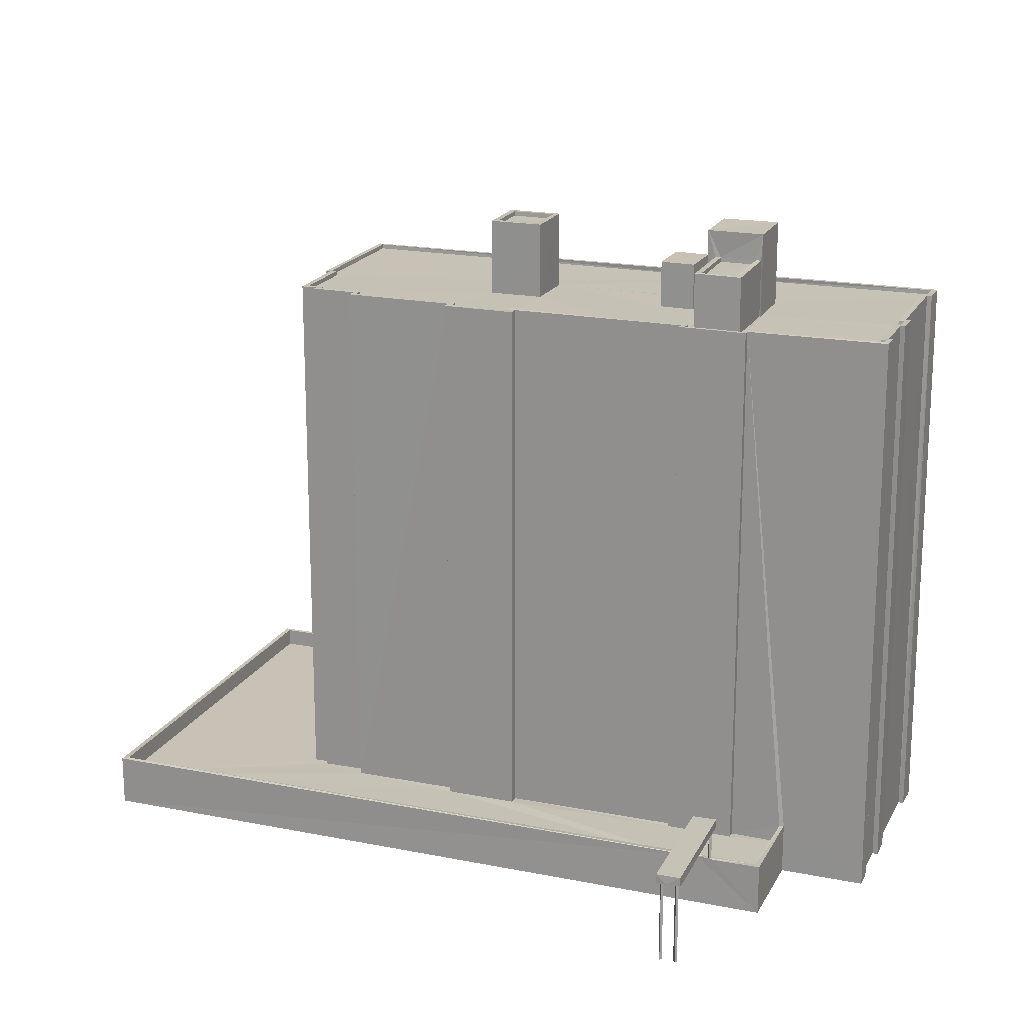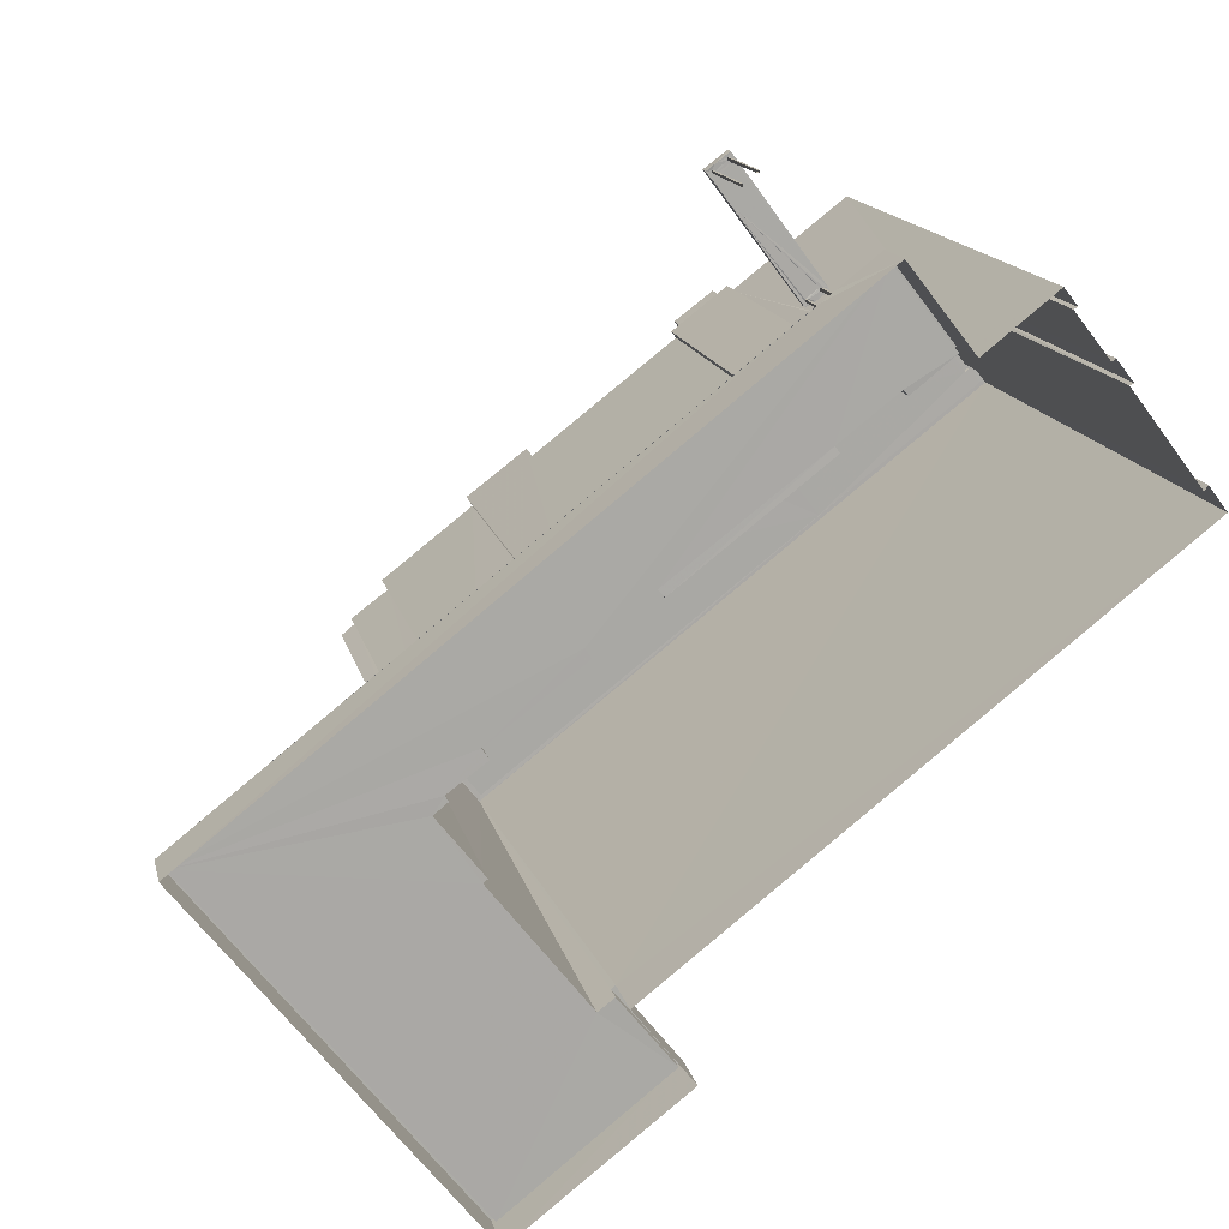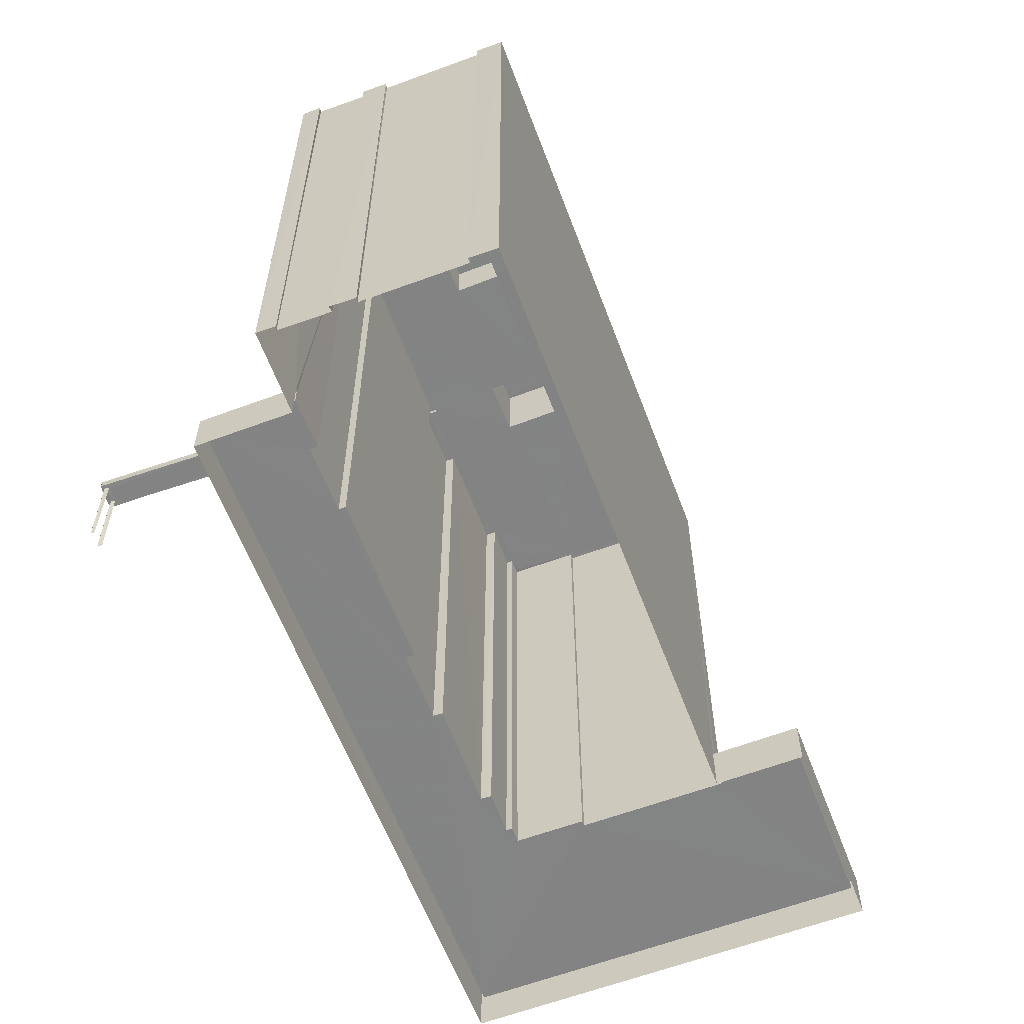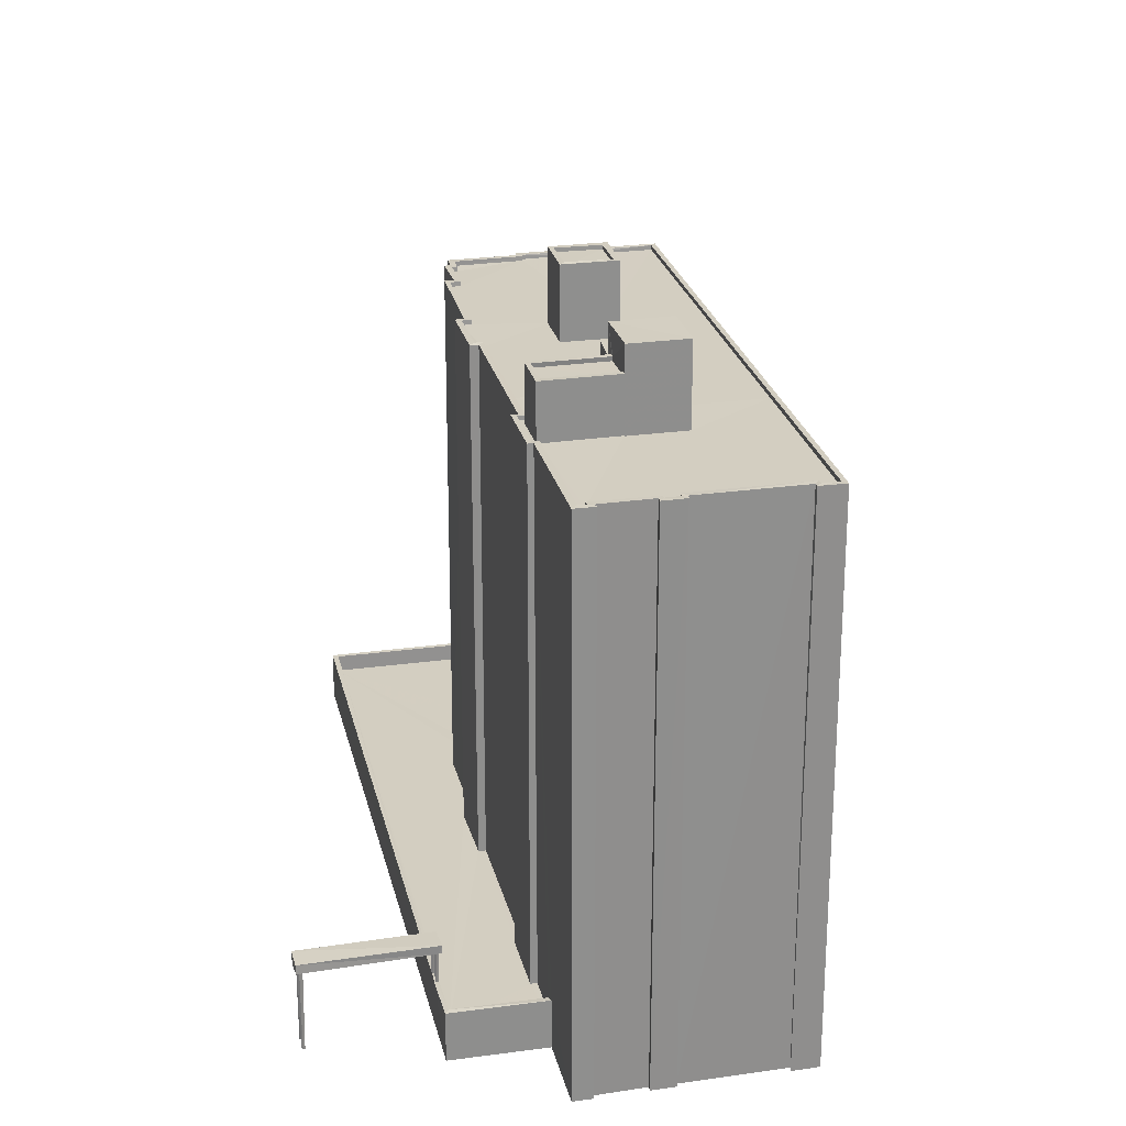
<metadata>
{"format":"obj","ext":"obj","renderer":"f3d","projection":"perspective","resolution":1024,"background":"white","views":[{"elev":19.0,"azim":162.7,"up":"+Z"},{"elev":14.8,"azim":167.7,"up":"+Y"},{"elev":-61.2,"azim":-107.4,"up":"+Z"},{"elev":25.2,"azim":-140.7,"up":"+Z"}]}
</metadata>
<code>
v 1.196e+05 7.864e+05 24.2
v 1.196e+05 7.864e+05 24.2
v 1.196e+05 7.864e+05 24.19
v 1.196e+05 7.864e+05 24.19
v 1.196e+05 7.864e+05 24.21
v 1.196e+05 7.864e+05 24.22
v 1.196e+05 7.864e+05 24.22
v 1.196e+05 7.864e+05 24.22
v 1.196e+05 7.864e+05 24.22
v 1.196e+05 7.864e+05 24.22
v 1.196e+05 7.864e+05 24.22
v 1.196e+05 7.864e+05 24.22
v 1.196e+05 7.864e+05 24.21
v 1.196e+05 7.864e+05 24.22
v 1.196e+05 7.864e+05 24.22
v 1.196e+05 7.864e+05 24.22
v 1.196e+05 7.864e+05 24.21
v 1.196e+05 7.864e+05 24.21
v 1.196e+05 7.864e+05 24.21
v 1.196e+05 7.864e+05 24.21
v 1.196e+05 7.864e+05 24.21
v 1.196e+05 7.864e+05 24.21
v 1.196e+05 7.864e+05 24.21
v 1.196e+05 7.864e+05 24.21
v 1.196e+05 7.864e+05 28.84
v 1.196e+05 7.864e+05 28.84
v 1.196e+05 7.864e+05 28.84
v 1.196e+05 7.864e+05 28.84
v 1.196e+05 7.864e+05 28.84
v 1.196e+05 7.864e+05 28.84
v 1.196e+05 7.864e+05 28.84
v 1.196e+05 7.864e+05 28.84
v 1.196e+05 7.864e+05 28.84
v 1.196e+05 7.864e+05 28.84
v 1.196e+05 7.864e+05 28.84
v 1.196e+05 7.864e+05 28.84
v 1.196e+05 7.864e+05 28.84
v 1.196e+05 7.864e+05 28.84
v 1.196e+05 7.864e+05 28.85
v 1.196e+05 7.864e+05 28.85
v 1.196e+05 7.864e+05 28.84
v 1.196e+05 7.864e+05 28.84
v 1.196e+05 7.864e+05 28.84
v 1.196e+05 7.864e+05 28.84
v 1.196e+05 7.864e+05 28.84
v 1.196e+05 7.864e+05 28.84
v 1.196e+05 7.864e+05 28.84
v 1.196e+05 7.864e+05 28.84
v 1.196e+05 7.864e+05 28.84
v 1.196e+05 7.864e+05 28.84
v 1.196e+05 7.864e+05 28.84
v 1.196e+05 7.864e+05 28.85
v 1.196e+05 7.864e+05 26.05
v 1.196e+05 7.864e+05 26.05
v 1.196e+05 7.864e+05 26.05
v 1.196e+05 7.864e+05 26.03
v 1.196e+05 7.864e+05 26.02
v 1.196e+05 7.864e+05 26.03
v 1.196e+05 7.864e+05 26.03
v 1.196e+05 7.864e+05 26.03
v 1.196e+05 7.864e+05 26.03
v 1.196e+05 7.864e+05 26.05
v 1.196e+05 7.864e+05 26.04
v 1.196e+05 7.864e+05 26.04
v 1.196e+05 7.864e+05 26.04
v 1.196e+05 7.864e+05 26.03
v 1.196e+05 7.864e+05 26.03
v 1.196e+05 7.864e+05 26.03
v 1.196e+05 7.864e+05 26.04
v 1.196e+05 7.864e+05 26.03
v 1.196e+05 7.864e+05 26.03
v 1.196e+05 7.864e+05 26.03
v 1.196e+05 7.864e+05 26.03
v 1.196e+05 7.864e+05 26.03
v 1.196e+05 7.864e+05 27.03
v 1.196e+05 7.864e+05 27.03
v 1.196e+05 7.864e+05 27.03
v 1.196e+05 7.864e+05 27.03
v 1.196e+05 7.864e+05 27.03
v 1.196e+05 7.864e+05 27.03
v 1.196e+05 7.864e+05 27.05
v 1.196e+05 7.864e+05 27.05
v 1.196e+05 7.864e+05 27.05
v 1.196e+05 7.864e+05 27.05
v 1.196e+05 7.864e+05 27.05
v 1.196e+05 7.864e+05 27.05
v 1.196e+05 7.864e+05 27.04
v 1.196e+05 7.864e+05 27.04
v 1.196e+05 7.864e+05 27.04
v 1.196e+05 7.864e+05 27.04
v 1.196e+05 7.864e+05 27.04
v 1.196e+05 7.864e+05 27.04
v 1.196e+05 7.864e+05 27.04
v 1.196e+05 7.864e+05 27.04
v 1.196e+05 7.864e+05 27.04
v 1.196e+05 7.864e+05 27.02
v 1.196e+05 7.864e+05 27.02
v 1.196e+05 7.864e+05 27.04
v 1.196e+05 7.864e+05 56.09
v 1.196e+05 7.864e+05 56.09
v 1.196e+05 7.864e+05 56.09
v 1.196e+05 7.864e+05 56.1
v 1.196e+05 7.864e+05 56.09
v 1.196e+05 7.864e+05 56.1
v 1.196e+05 7.864e+05 56.09
v 1.196e+05 7.864e+05 56.08
v 1.196e+05 7.864e+05 56.08
v 1.196e+05 7.864e+05 56.08
v 1.196e+05 7.864e+05 56.09
v 1.196e+05 7.864e+05 56.09
v 1.196e+05 7.864e+05 56.08
v 1.196e+05 7.864e+05 56.08
v 1.196e+05 7.864e+05 56.09
v 1.196e+05 7.864e+05 56.08
v 1.196e+05 7.864e+05 56.08
v 1.196e+05 7.864e+05 56.08
v 1.196e+05 7.864e+05 56.08
v 1.196e+05 7.864e+05 56.08
v 1.196e+05 7.864e+05 56.08
v 1.196e+05 7.864e+05 56.08
v 1.196e+05 7.864e+05 55.84
v 1.196e+05 7.864e+05 55.84
v 1.196e+05 7.864e+05 55.83
v 1.196e+05 7.864e+05 55.84
v 1.196e+05 7.864e+05 55.84
v 1.196e+05 7.864e+05 55.84
v 1.196e+05 7.864e+05 55.83
v 1.196e+05 7.864e+05 55.83
v 1.196e+05 7.864e+05 55.83
v 1.196e+05 7.864e+05 55.84
v 1.196e+05 7.864e+05 55.84
v 1.196e+05 7.864e+05 55.84
v 1.196e+05 7.864e+05 55.83
v 1.196e+05 7.864e+05 55.83
v 1.196e+05 7.864e+05 55.83
v 1.196e+05 7.864e+05 55.84
v 1.196e+05 7.864e+05 55.83
v 1.196e+05 7.864e+05 55.83
v 1.196e+05 7.864e+05 55.83
v 1.196e+05 7.864e+05 55.84
v 1.196e+05 7.864e+05 55.85
v 1.196e+05 7.864e+05 55.85
v 1.196e+05 7.864e+05 55.85
v 1.196e+05 7.864e+05 55.83
v 1.196e+05 7.864e+05 55.84
v 1.196e+05 7.864e+05 55.84
v 1.196e+05 7.864e+05 55.85
v 1.196e+05 7.864e+05 55.84
v 1.196e+05 7.864e+05 55.84
v 1.196e+05 7.864e+05 55.84
v 1.196e+05 7.864e+05 55.85
v 1.196e+05 7.864e+05 55.85
v 1.196e+05 7.864e+05 55.85
v 1.196e+05 7.864e+05 55.85
v 1.196e+05 7.864e+05 55.84
v 1.196e+05 7.864e+05 55.85
v 1.196e+05 7.864e+05 55.85
v 1.196e+05 7.864e+05 55.85
v 1.196e+05 7.864e+05 55.85
v 1.196e+05 7.864e+05 55.85
v 1.196e+05 7.864e+05 55.85
v 1.196e+05 7.864e+05 55.85
v 1.196e+05 7.864e+05 55.85
v 1.196e+05 7.864e+05 55.85
v 1.196e+05 7.864e+05 55.85
v 1.196e+05 7.864e+05 55.85
v 1.196e+05 7.864e+05 55.84
v 1.196e+05 7.864e+05 55.84
v 1.196e+05 7.864e+05 56.1
v 1.196e+05 7.864e+05 56.1
v 1.196e+05 7.864e+05 56.1
v 1.196e+05 7.864e+05 56.1
v 1.196e+05 7.864e+05 56.1
v 1.196e+05 7.864e+05 56.1
v 1.196e+05 7.864e+05 56.1
v 1.196e+05 7.864e+05 56.1
v 1.196e+05 7.864e+05 56.1
v 1.196e+05 7.864e+05 56.08
v 1.196e+05 7.864e+05 56.1
v 1.196e+05 7.864e+05 56.1
v 1.196e+05 7.864e+05 56.1
v 1.196e+05 7.864e+05 56.1
v 1.196e+05 7.864e+05 56.1
v 1.196e+05 7.864e+05 56.08
v 1.196e+05 7.864e+05 56.08
v 1.196e+05 7.864e+05 56.1
v 1.196e+05 7.864e+05 56.1
v 1.196e+05 7.864e+05 56.08
v 1.196e+05 7.864e+05 56.08
v 1.196e+05 7.864e+05 56.1
v 1.196e+05 7.864e+05 56.1
v 1.196e+05 7.864e+05 56.1
v 1.196e+05 7.864e+05 56.08
v 1.196e+05 7.864e+05 56.1
v 1.196e+05 7.864e+05 56.08
v 1.196e+05 7.864e+05 56.08
v 1.196e+05 7.864e+05 56.1
v 1.196e+05 7.864e+05 56.1
v 1.196e+05 7.864e+05 58.42
v 1.196e+05 7.864e+05 58.42
v 1.196e+05 7.864e+05 58.42
v 1.196e+05 7.864e+05 58.42
v 1.196e+05 7.864e+05 58.74
v 1.196e+05 7.864e+05 58.74
v 1.196e+05 7.864e+05 58.74
v 1.196e+05 7.864e+05 58.74
v 1.196e+05 7.864e+05 58.99
v 1.196e+05 7.864e+05 58.99
v 1.196e+05 7.864e+05 58.99
v 1.196e+05 7.864e+05 58.99
v 1.196e+05 7.864e+05 58.99
v 1.196e+05 7.864e+05 58.99
v 1.196e+05 7.864e+05 58.99
v 1.196e+05 7.864e+05 58.99
v 1.196e+05 7.864e+05 60.49
v 1.196e+05 7.864e+05 60.5
v 1.196e+05 7.864e+05 60.5
v 1.196e+05 7.864e+05 60.5
v 1.196e+05 7.864e+05 59.81
v 1.196e+05 7.864e+05 59.81
v 1.196e+05 7.864e+05 59.81
v 1.196e+05 7.864e+05 59.81
v 1.196e+05 7.864e+05 60.06
v 1.196e+05 7.864e+05 60.06
v 1.196e+05 7.864e+05 60.06
v 1.196e+05 7.864e+05 60.06
v 1.196e+05 7.864e+05 60.06
v 1.196e+05 7.864e+05 60.06
v 1.196e+05 7.864e+05 60.06
v 1.196e+05 7.864e+05 60.06
v 1.196e+05 7.864e+05 29.34
v 1.196e+05 7.864e+05 29.34
v 1.196e+05 7.864e+05 29.35
v 1.196e+05 7.864e+05 29.34
f 1 2 3
f 3 2 4
f 4 2 5
f 6 2 7
f 8 9 10
f 6 7 11
f 12 13 14
f 5 2 13
f 12 14 15
f 16 13 6
f 10 9 16
f 14 13 9
f 13 2 6
f 9 13 16
f 17 18 19
f 17 20 18
f 21 22 23
f 21 24 22
f 25 26 27
f 28 26 25
f 29 30 31
f 29 31 32
f 26 33 27
f 34 35 32
f 28 35 34
f 31 34 32
f 28 34 26
f 36 37 29
f 28 37 38
f 28 38 35
f 32 36 29
f 38 37 36
f 33 39 27
f 40 39 30
f 41 42 43
f 30 42 44
f 39 31 30
f 33 31 39
f 45 40 30
f 46 45 30
f 47 41 43
f 48 44 49
f 30 48 46
f 44 42 41
f 30 44 48
f 46 50 45
f 51 39 40
f 51 52 39
f 48 49 46
f 51 43 52
f 43 51 50
f 47 43 50
f 49 47 46
f 46 47 50
f 53 54 55
f 56 57 55
f 57 58 59
f 59 60 61
f 53 62 54
f 63 64 65
f 54 65 55
f 60 66 61
f 67 68 56
f 56 55 69
f 65 64 69
f 68 70 71
f 58 60 59
f 72 73 58
f 71 74 72
f 68 57 56
f 72 58 57
f 65 69 55
f 68 71 57
f 71 72 57
f 75 76 77
f 77 78 79
f 79 78 80
f 76 78 77
f 81 82 83
f 83 82 84
f 81 85 82
f 84 82 86
f 87 82 88
f 86 82 87
f 88 89 87
f 90 91 88
f 92 84 93
f 93 84 86
f 92 89 94
f 88 91 94
f 92 93 89
f 89 88 94
f 92 95 96
f 96 95 97
f 97 98 90
f 90 98 91
f 95 92 94
f 95 98 97
f 76 75 96
f 97 76 96
f 99 100 101
f 102 99 103
f 104 102 103
f 105 101 100
f 106 107 108
f 109 110 111
f 106 112 107
f 113 110 109
f 107 114 115
f 113 101 105
f 99 101 103
f 111 116 117
f 118 119 117
f 118 117 120
f 114 118 115
f 117 116 120
f 119 118 114
f 107 112 114
f 110 113 105
f 110 116 111
f 121 122 123
f 124 122 125
f 126 124 125
f 127 128 129
f 130 131 132
f 131 126 132
f 123 122 133
f 133 134 135
f 127 136 128
f 134 137 138
f 137 127 139
f 124 126 131
f 140 136 127
f 124 140 122
f 122 140 133
f 133 140 134
f 134 127 137
f 140 127 134
f 141 142 130
f 142 143 130
f 143 144 136
f 130 143 131
f 144 128 136
f 131 143 136
f 145 146 147
f 148 149 150
f 145 148 146
f 151 152 153
f 154 147 153
f 148 155 149
f 143 142 156
f 157 158 159
f 151 160 152
f 161 162 143
f 163 162 161
f 152 159 164
f 145 155 148
f 153 164 165
f 156 164 166
f 145 147 154
f 165 154 153
f 156 166 161
f 159 158 166
f 164 153 152
f 143 156 161
f 164 159 166
f 125 167 126
f 168 130 132
f 150 167 125
f 141 168 167
f 168 141 130
f 149 141 167
f 149 167 150
f 169 170 171
f 172 173 174
f 175 176 177
f 177 176 178
f 169 179 170
f 102 104 180
f 180 173 181
f 182 175 183
f 184 185 178
f 179 186 187
f 187 172 174
f 188 106 189
f 190 191 171
f 192 190 182
f 184 193 185
f 188 189 193
f 189 106 108
f 102 180 194
f 189 195 193
f 185 196 178
f 193 195 185
f 192 197 190
f 196 177 178
f 183 175 177
f 192 182 183
f 198 187 186
f 190 197 191
f 180 181 194
f 169 186 179
f 191 169 171
f 198 172 187
f 181 173 172
f 199 200 201
f 202 199 201
f 203 204 205
f 203 206 204
f 207 208 209
f 210 211 212
f 208 213 209
f 214 211 210
f 211 213 212
f 209 213 211
f 215 216 217
f 215 218 216
f 219 220 221
f 219 222 220
f 223 224 225
f 223 226 224
f 224 227 225
f 223 228 229
f 226 223 229
f 229 228 227
f 224 230 227
f 230 229 227
f 231 232 233
f 234 231 233
f 78 59 61
f 78 76 59
f 66 78 61
f 66 80 78
f 55 82 85
f 53 55 85
f 90 57 97
f 57 90 55
f 82 55 88
f 55 90 88
f 76 57 59
f 76 97 57
f 2 1 77
f 79 2 77
f 77 1 3
f 75 77 3
f 81 5 13
f 81 83 5
f 92 4 5
f 5 83 84
f 92 96 4
f 92 5 84
f 75 3 4
f 96 75 4
f 13 12 81
f 12 173 81
f 53 85 62
f 62 85 180
f 81 173 180
f 85 81 180
f 175 6 11
f 175 182 6
f 182 16 6
f 182 190 16
f 171 10 16
f 190 171 16
f 171 8 10
f 171 170 8
f 170 9 8
f 170 179 9
f 179 14 9
f 179 187 14
f 174 15 14
f 187 174 14
f 174 12 15
f 174 173 12
f 66 60 80
f 2 79 7
f 60 178 80
f 7 79 176
f 79 178 176
f 80 178 79
f 176 11 7
f 176 175 11
f 54 62 180
f 104 54 180
f 65 104 103
f 65 54 104
f 101 65 103
f 101 63 65
f 64 63 101
f 113 64 101
f 69 64 113
f 109 69 113
f 56 69 109
f 111 56 109
f 117 56 111
f 117 67 56
f 68 67 117
f 119 68 117
f 114 68 119
f 114 70 68
f 71 70 114
f 112 71 114
f 106 71 112
f 106 74 71
f 72 74 106
f 188 72 106
f 193 72 188
f 193 73 72
f 58 73 193
f 184 58 193
f 178 60 58
f 184 178 58
f 177 162 163
f 183 177 163
f 183 163 161
f 192 183 161
f 192 161 166
f 197 192 166
f 191 166 158
f 191 197 166
f 191 158 157
f 169 191 157
f 169 157 159
f 186 169 159
f 186 159 152
f 198 186 152
f 172 152 160
f 172 198 152
f 172 160 151
f 181 172 151
f 181 151 153
f 194 181 153
f 194 153 147
f 102 194 147
f 146 102 147
f 146 99 102
f 100 146 148
f 100 99 146
f 122 105 125
f 150 125 100
f 150 100 148
f 125 105 100
f 105 122 121
f 110 105 121
f 110 121 123
f 116 110 123
f 120 123 133
f 120 116 123
f 120 133 135
f 118 120 135
f 115 135 134
f 115 118 135
f 115 134 138
f 107 115 138
f 108 138 137
f 108 107 138
f 108 137 139
f 189 108 139
f 195 139 127
f 195 189 139
f 195 127 129
f 185 195 129
f 144 196 128
f 128 185 129
f 128 196 185
f 162 177 143
f 143 196 144
f 143 177 196
f 132 200 168
f 132 201 200
f 200 199 167
f 168 200 167
f 199 202 126
f 167 199 126
f 126 201 132
f 126 202 201
f 211 205 204
f 209 211 204
f 207 209 204
f 206 207 204
f 214 205 211
f 214 203 205
f 208 145 213
f 208 155 145
f 154 165 210
f 212 154 210
f 212 213 145
f 154 212 145
f 155 208 149
f 215 149 208
f 218 215 207
f 164 210 165
f 218 210 164
f 206 203 214
f 214 210 218
f 207 206 214
f 215 208 207
f 218 207 214
f 142 217 216
f 156 142 216
f 164 156 216
f 218 164 216
f 149 215 141
f 141 217 142
f 141 215 217
f 226 219 221
f 224 226 221
f 230 221 220
f 230 224 221
f 229 220 222
f 229 230 220
f 229 222 219
f 226 229 219
f 140 227 136
f 140 225 227
f 136 228 131
f 136 227 228
f 228 223 124
f 131 228 124
f 223 225 140
f 124 223 140
f 47 95 94
f 47 49 95
f 49 98 95
f 49 44 98
f 41 91 98
f 44 41 98
f 47 94 91
f 41 47 91
f 231 234 30
f 37 231 29
f 234 42 30
f 231 30 29
f 234 233 43
f 234 43 42
f 233 52 43
f 233 232 39
f 52 233 39
f 232 25 27
f 39 232 27
f 37 28 231
f 28 25 232
f 231 28 232
f 35 17 19
f 35 38 17
f 38 20 17
f 38 36 20
f 32 18 20
f 36 32 20
f 35 19 18
f 32 35 18
f 40 93 86
f 40 45 93
f 45 89 93
f 45 50 89
f 51 87 89
f 50 51 89
f 40 86 87
f 51 40 87
f 33 21 23
f 33 26 21
f 26 24 21
f 26 34 24
f 31 22 24
f 34 31 24
f 33 23 22
f 31 33 22

</code>
